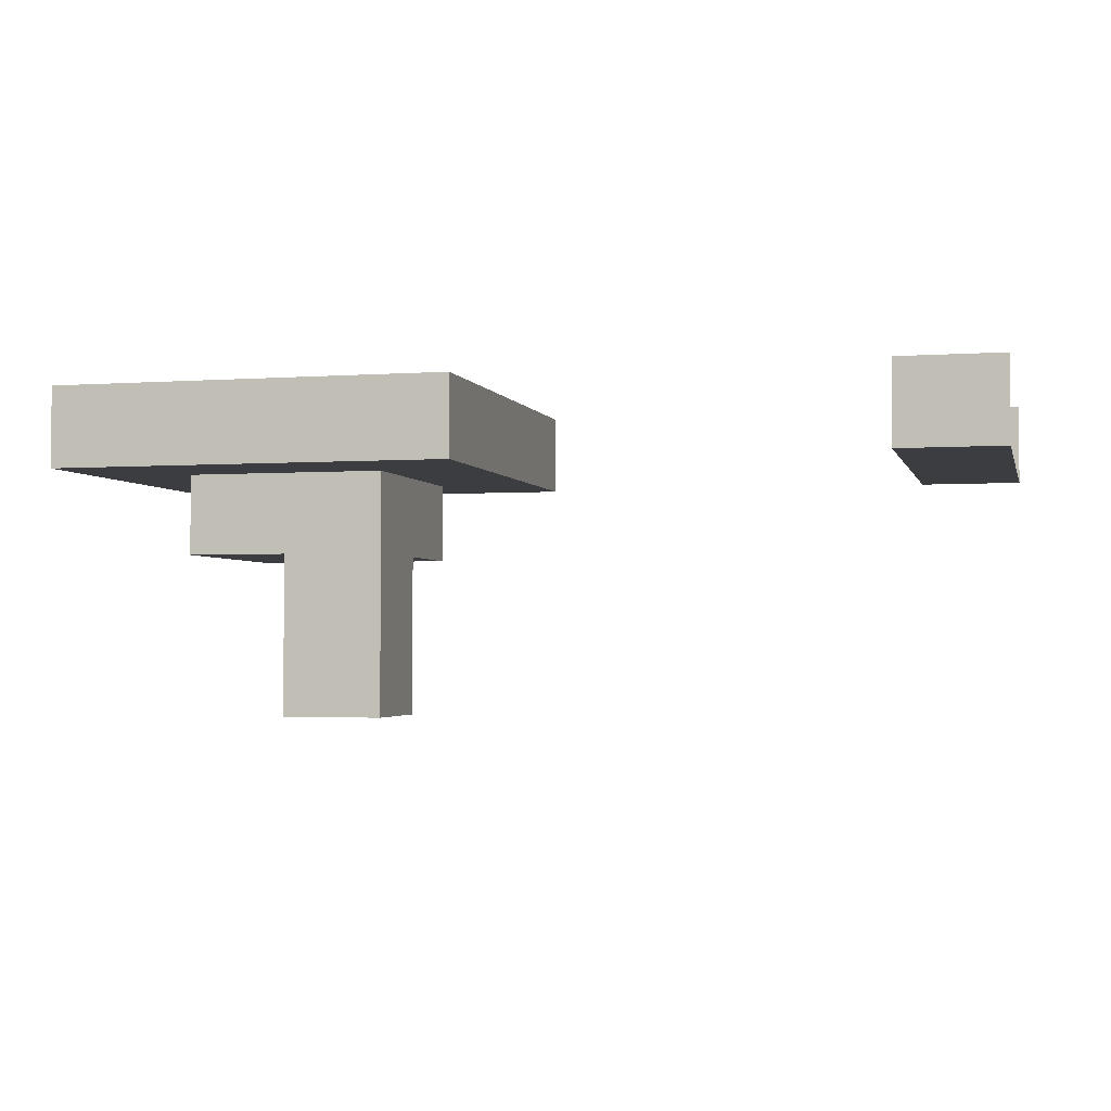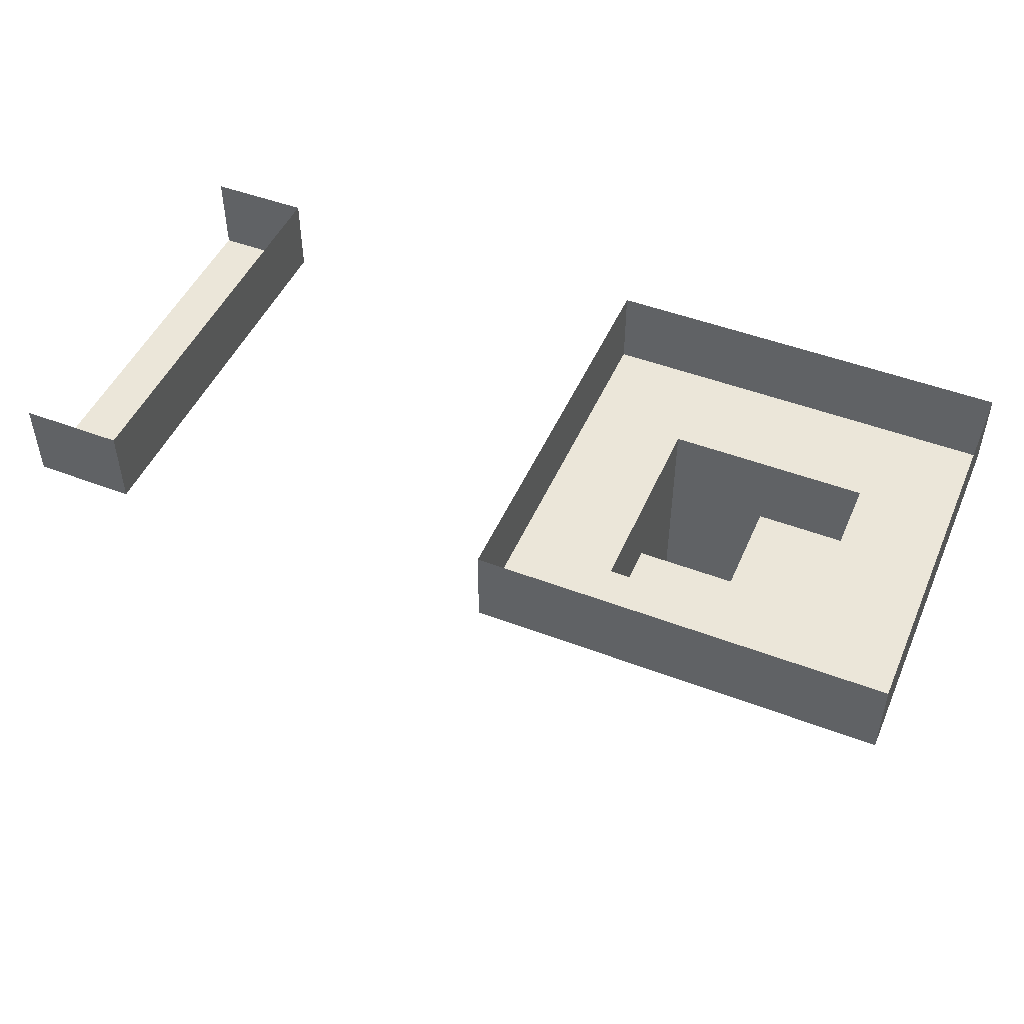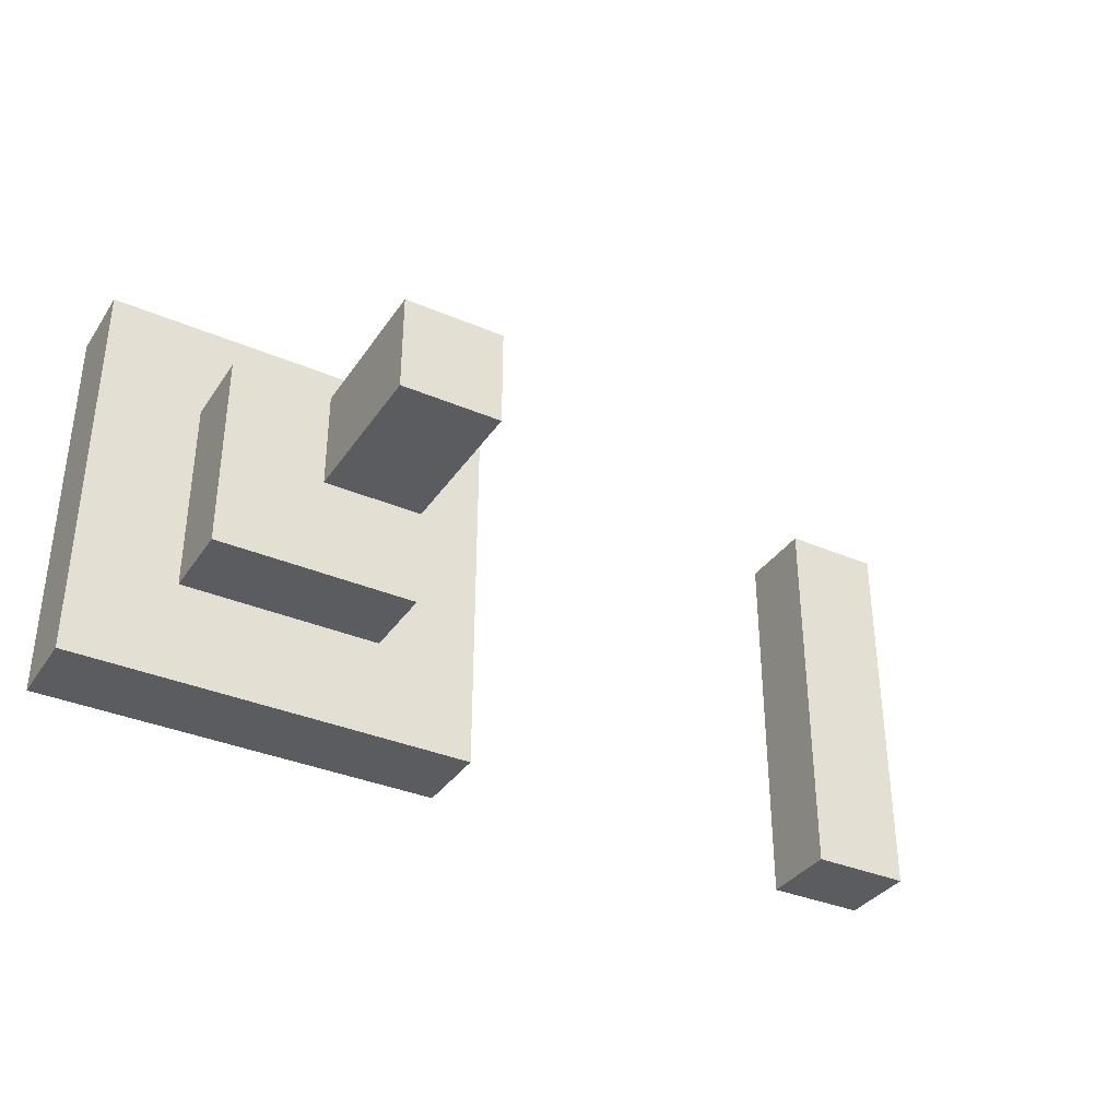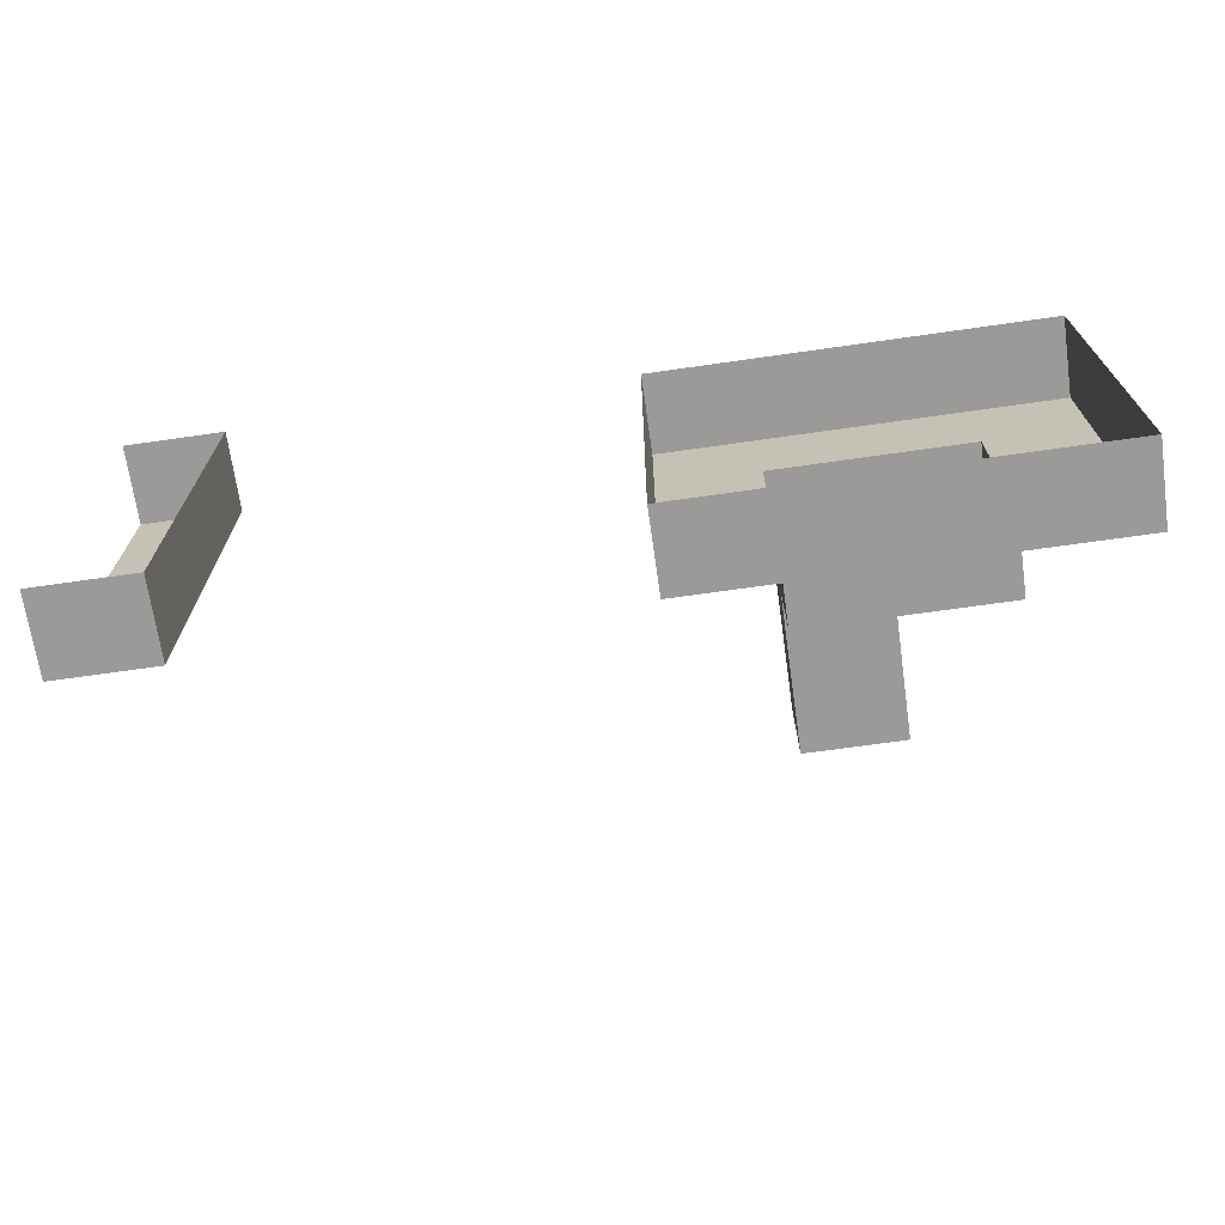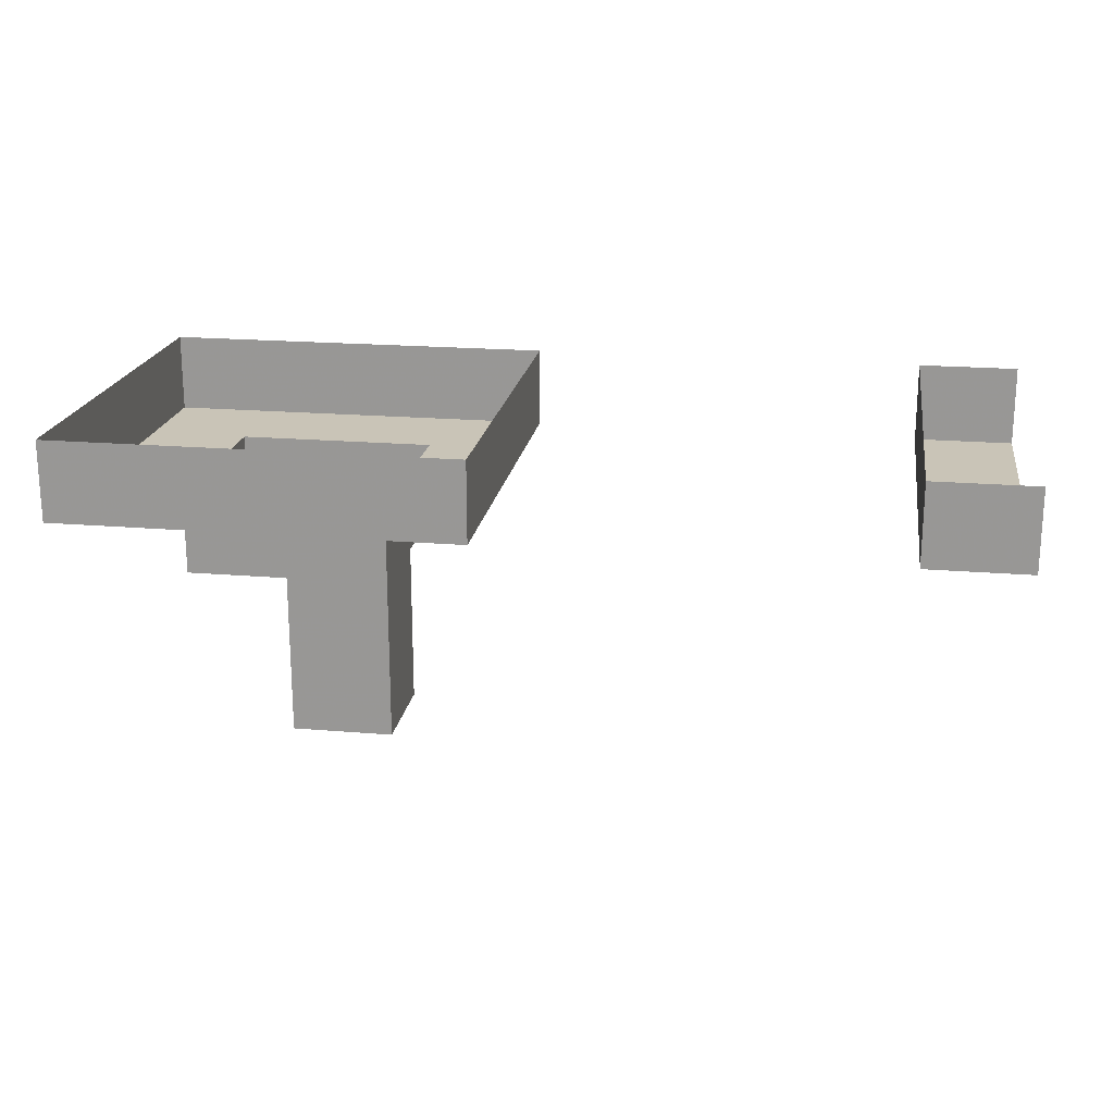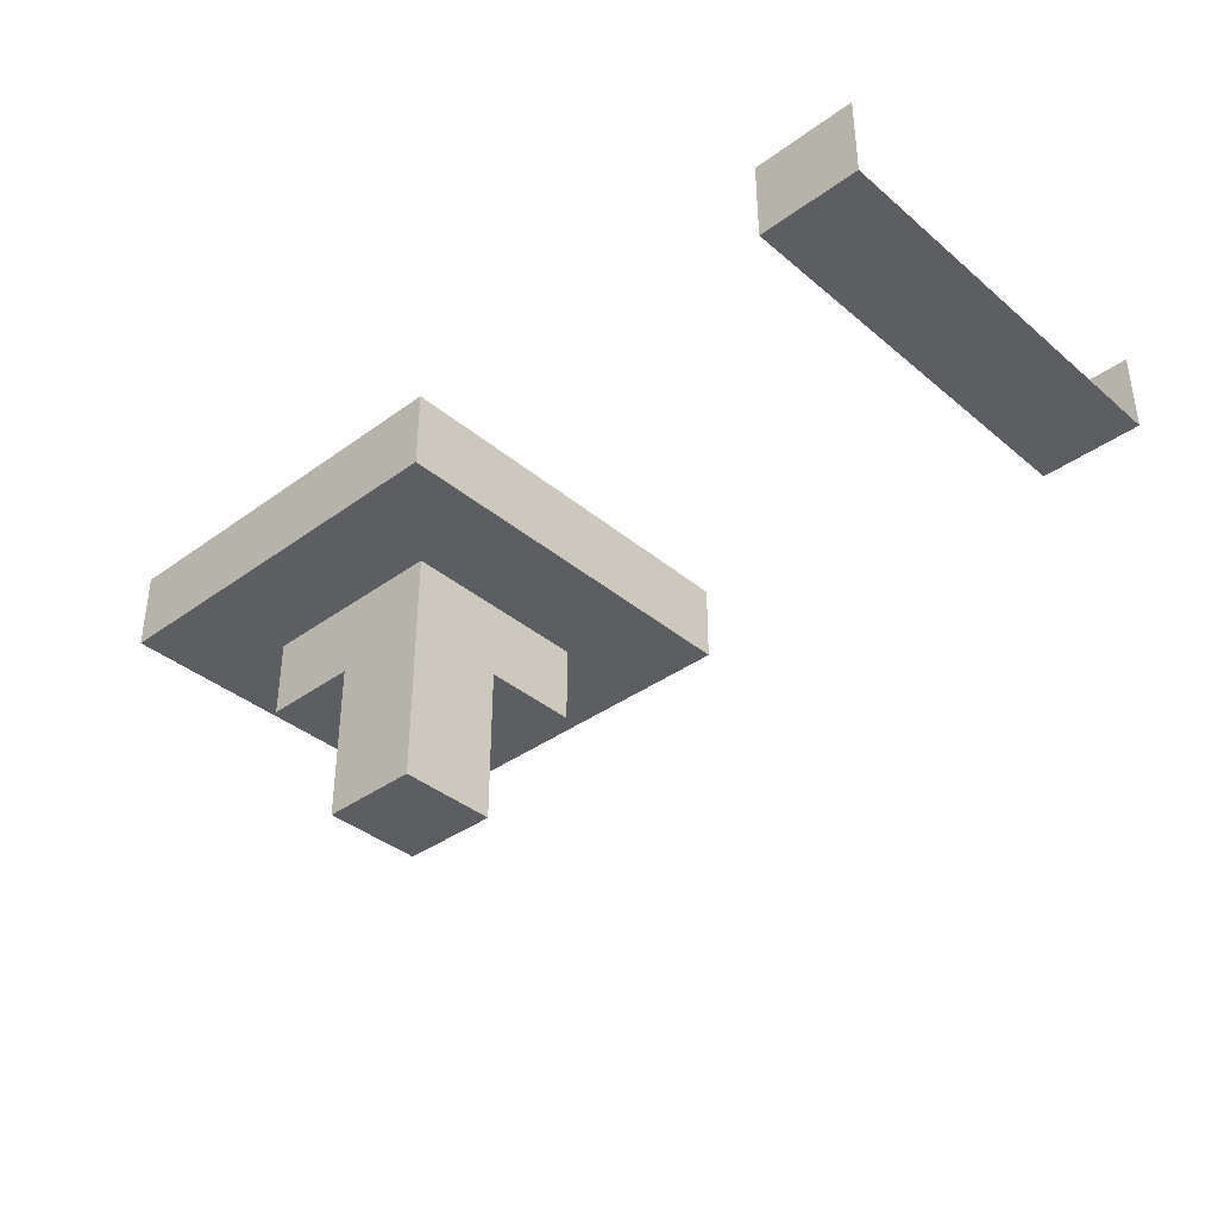
<metadata>
{"format":"obj","ext":"obj","renderer":"f3d","projection":"perspective","resolution":1024,"background":"white","views":[{"elev":-2.6,"azim":14.1,"up":"+Y"},{"elev":48.2,"azim":-156.9,"up":"+Y"},{"elev":-35.2,"azim":-29.6,"up":"+Z"},{"elev":-69.4,"azim":-171.9,"up":"+Z"},{"elev":19.9,"azim":8.9,"up":"+Y"},{"elev":-37.4,"azim":43.0,"up":"+Y"}]}
</metadata>
<code>
o 3.lwo
v -1.5 -0.8 -0.5
v -1 -0.8 -0.5
v -1 -1.6 -0.5
v -1 -1.2 -0.5
v -0.5 -1.6 -0.5
v -0.5 -0.8 -0.5
v -0.5 -1.2 -0.5
v -2 -0.4 0
v -2 -0.4 -0.5
v -1.5 -0.4 -0.5
v -1.5 -0.4 0
v -2 0 0
v -2 0 -0.5
v -1.5 0 0
v -1 -0.4 -0.5
v -1 -0.4 0
v -1 0 0
v -0.5 -0.4 -0.5
v -0.5 -0.4 0
v -0.5 0 0
v 0 -0.4 -0.5
v 0 -0.4 0
v 0 0 -0.5
v 0 0 0
v -1.5 -0.8 -1
v -1 -0.8 -1
v -1 -1.6 -1
v -1 -1.2 -1
v -0.5 -1.6 -1
v -0.5 -0.8 -1
v -0.5 -1.2 -1
v -2 -0.4 -1
v -1.5 -0.4 -1
v -2 0 -1
v -0.5 -0.4 -1
v 0 -0.4 -1
v 0 0 -1
v -1.5 -0.8 -1.5
v -1 -0.8 -1.5
v -0.5 -0.8 -1.5
v -2 -0.4 -1.5
v -1.5 -0.4 -1.5
v -2 0 -1.5
v -1 -0.4 -1.5
v -0.5 -0.4 -1.5
v 0 -0.4 -1.5
v 0 0 -1.5
v -2 -0.4 -2
v -1.5 -0.4 -2
v -2 0 -2
v -1.5 0 -2
v -1 -0.4 -2
v -1 0 -2
v -0.5 -0.4 -2
v -0.5 0 -2
v 0 -0.4 -2
v 0 0 -2
v 2 -0.4 0
v 2 -0.4 -0.5
v 2.5 -0.4 -0.5
v 2.5 -0.4 0
v 2 0 0
v 2 0 -0.5
v 2.5 0 0
v 2 -0.4 -1
v 2.5 -0.4 -1
v 2 0 -1
v 2 -0.4 -1.5
v 2.5 -0.4 -1.5
v 2 0 -1.5
v 2 -0.4 -2
v 2.5 -0.4 -2
v 2 0 -2
v 2.5 0 -2
f 9 8 11
f 10 9 11
f 32 9 10
f 33 32 10
f 41 32 33
f 42 41 33
f 48 41 42
f 49 48 42
f 10 11 16
f 15 10 16
f 25 1 2
f 26 25 2
f 38 25 26
f 39 38 26
f 49 42 44
f 52 49 44
f 15 16 19
f 18 15 19
f 27 3 5
f 29 27 5
f 39 26 30
f 40 39 30
f 52 44 45
f 54 52 45
f 18 19 22
f 21 18 22
f 35 18 21
f 36 35 21
f 45 35 36
f 46 45 36
f 54 45 46
f 56 54 46
f 9 12 8
f 13 12 9
f 8 14 11
f 12 14 8
f 32 13 9
f 34 13 32
f 41 34 32
f 43 34 41
f 48 43 41
f 50 43 48
f 51 48 49
f 51 50 48
f 11 17 16
f 14 17 11
f 53 49 52
f 53 51 49
f 16 20 19
f 17 20 16
f 55 52 54
f 55 53 52
f 24 21 22
f 24 23 21
f 19 24 22
f 20 24 19
f 23 36 21
f 23 37 36
f 37 46 36
f 37 47 46
f 57 54 56
f 57 55 54
f 47 56 46
f 47 57 56
f 25 10 1
f 33 10 25
f 1 15 2
f 10 15 1
f 38 33 25
f 42 33 38
f 44 38 39
f 44 42 38
f 18 30 6
f 18 35 30
f 2 18 6
f 15 18 2
f 45 39 40
f 45 44 39
f 35 40 30
f 35 45 40
f 4 6 7
f 2 6 4
f 28 2 4
f 26 2 28
f 30 28 31
f 30 26 28
f 6 31 7
f 6 30 31
f 3 7 5
f 4 7 3
f 27 4 3
f 28 4 27
f 31 27 29
f 31 28 27
f 7 29 5
f 7 31 29
f 59 58 61
f 60 59 61
f 65 59 60
f 66 65 60
f 68 65 66
f 69 68 66
f 71 68 69
f 72 71 69
f 59 62 58
f 63 62 59
f 58 64 61
f 62 64 58
f 65 63 59
f 67 63 65
f 68 67 65
f 70 67 68
f 71 70 68
f 73 70 71
f 74 71 72
f 74 73 71

</code>
